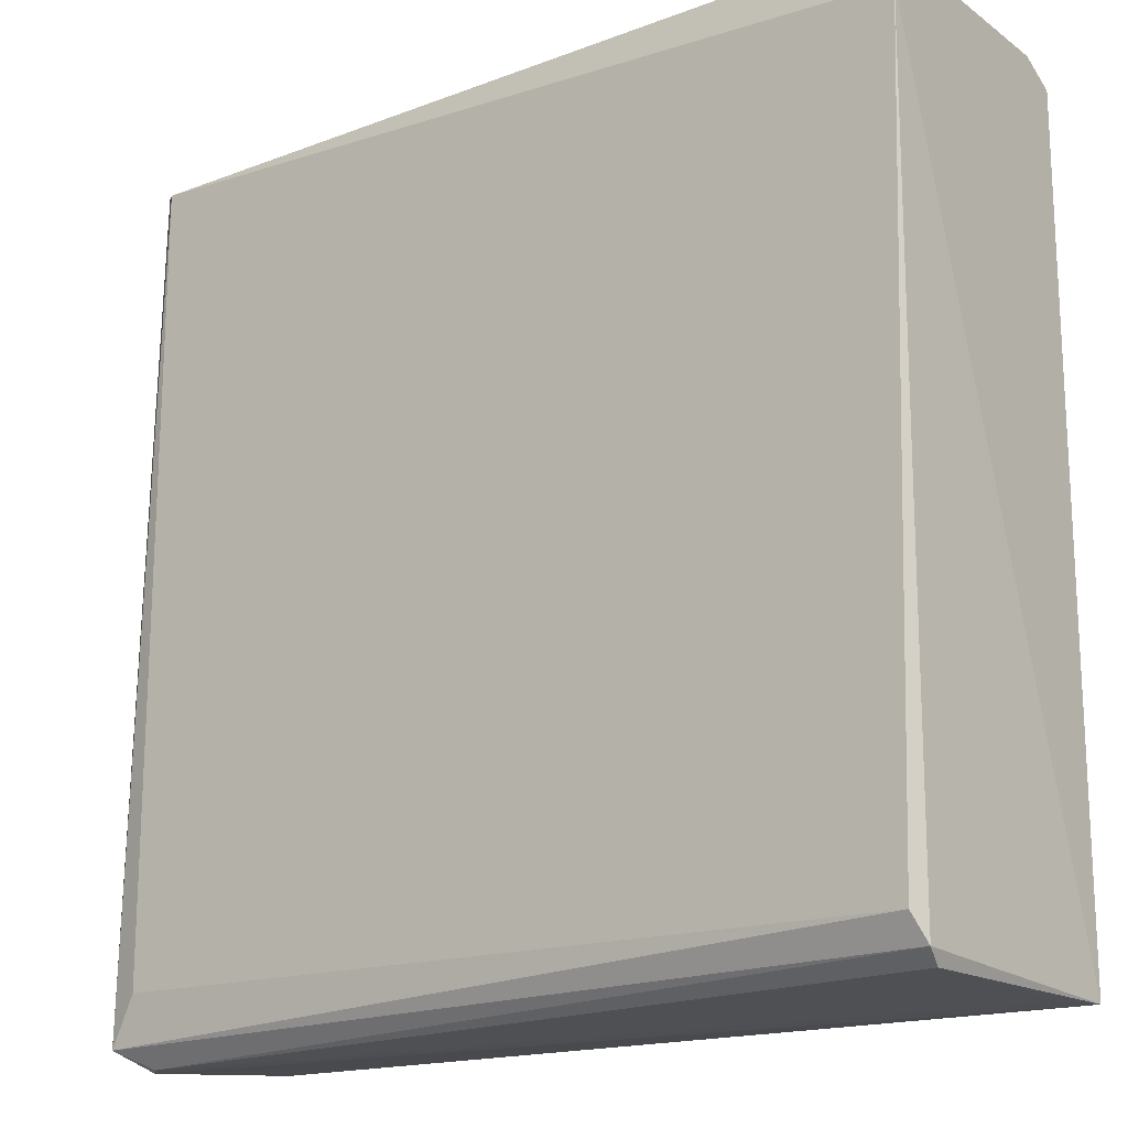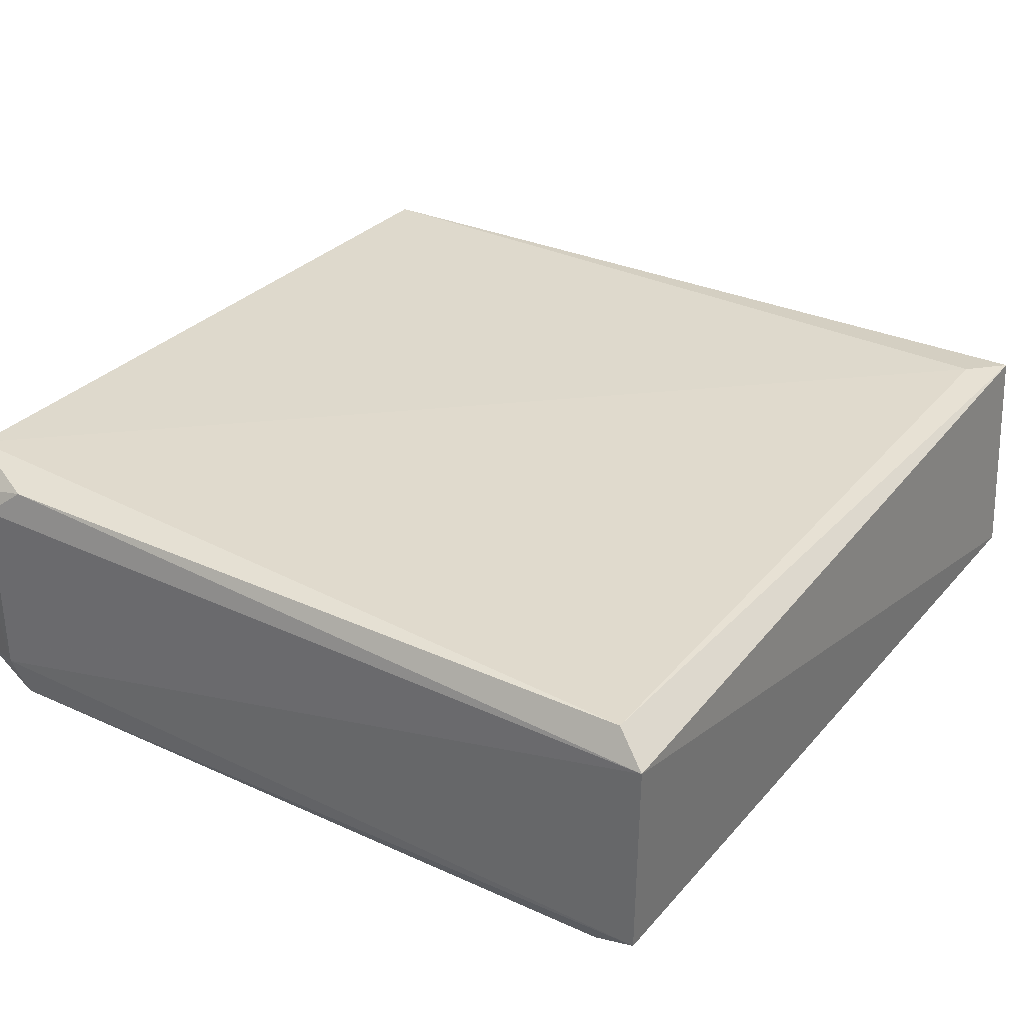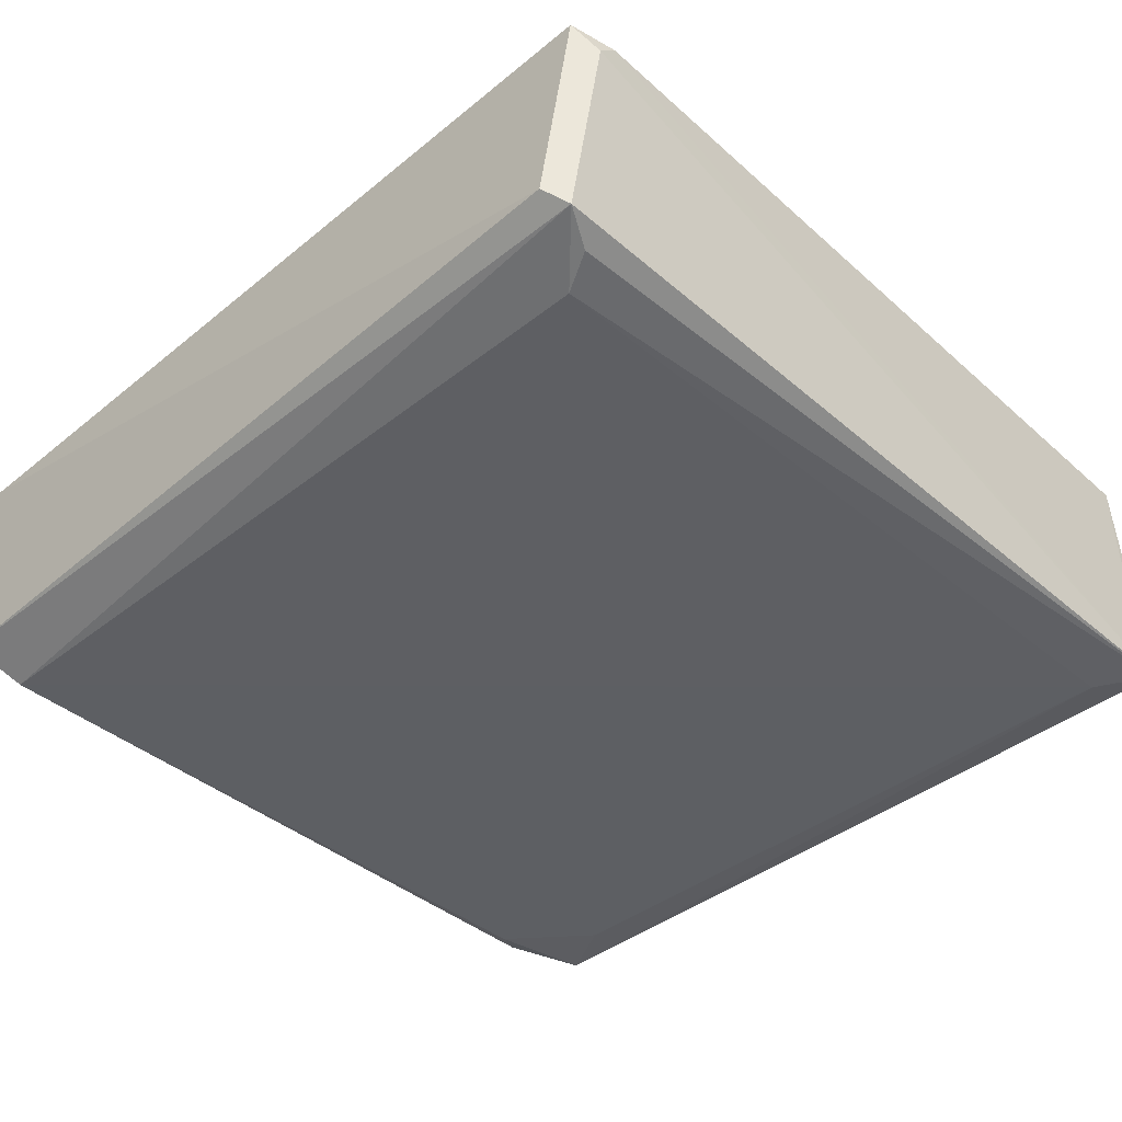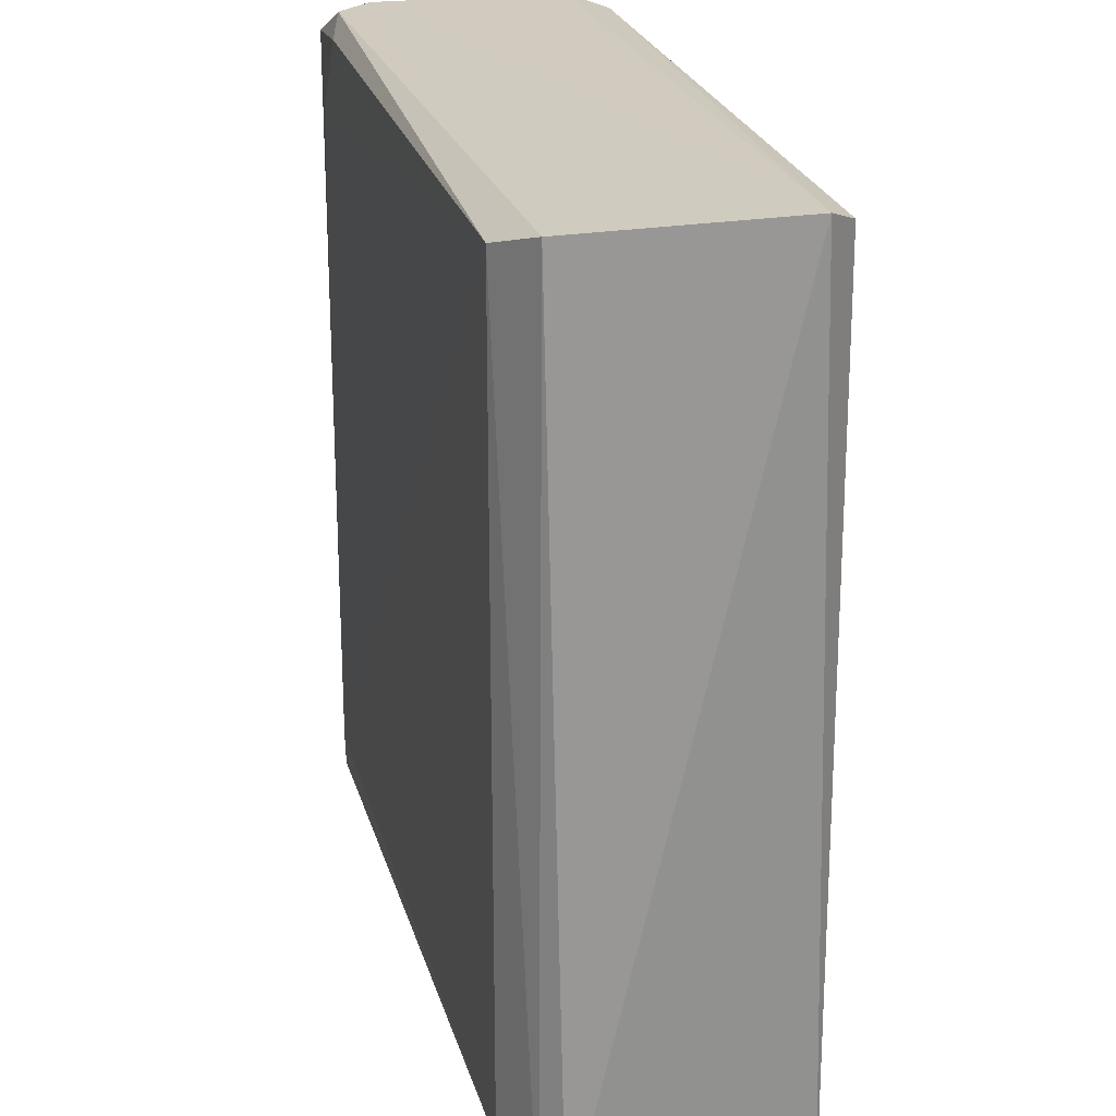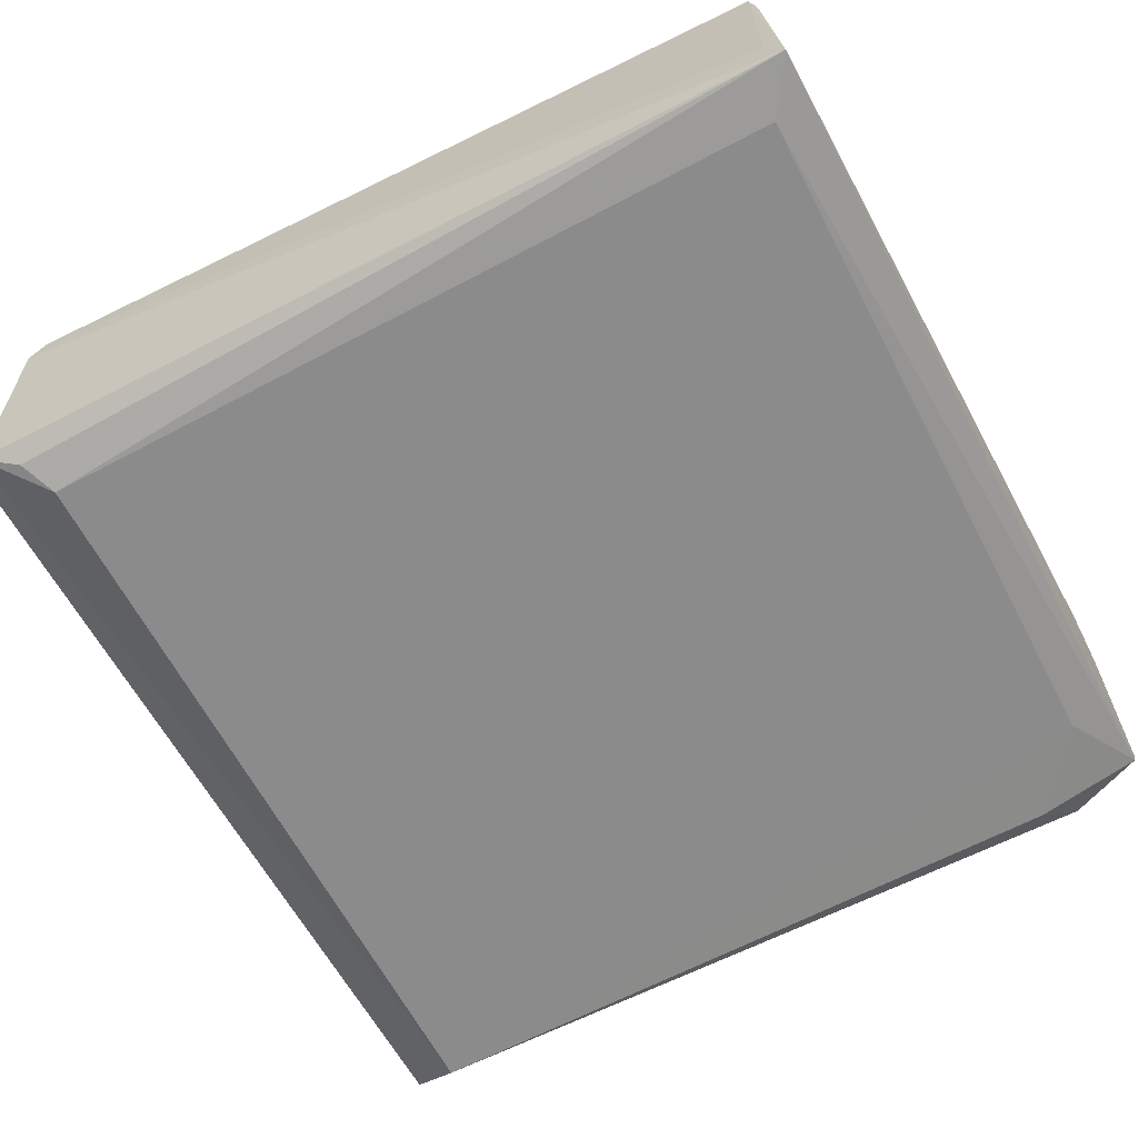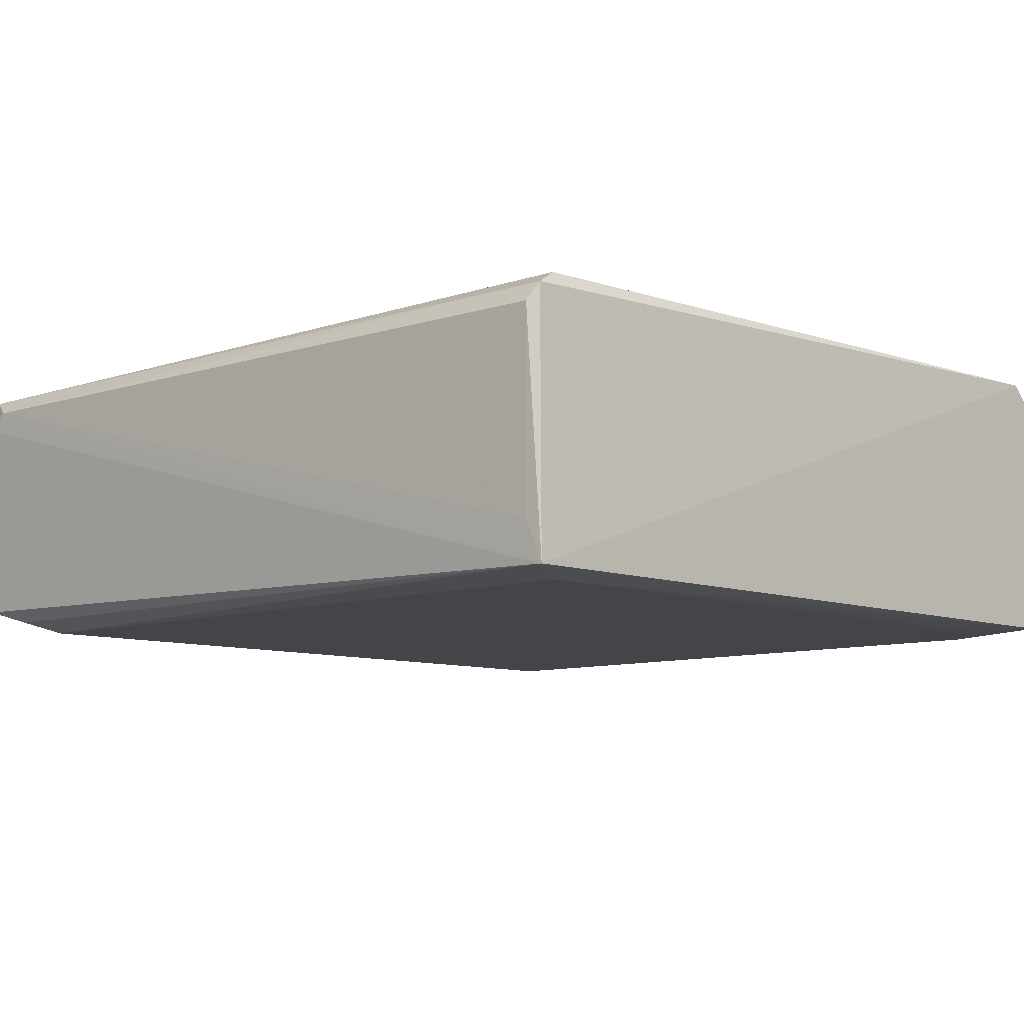
<metadata>
{"format":"obj","ext":"obj","renderer":"f3d","projection":"perspective","resolution":1024,"background":"white","views":[{"elev":-17.4,"azim":36.0,"up":"+Y"},{"elev":32.4,"azim":-147.2,"up":"+Z"},{"elev":-40.5,"azim":-45.8,"up":"+Z"},{"elev":23.5,"azim":-103.6,"up":"+Y"},{"elev":-63.9,"azim":27.9,"up":"+Z"},{"elev":-8.6,"azim":43.8,"up":"+Z"}]}
</metadata>
<code>
v -0.0155 -0.002793 -0.006642
v -0.07605 -0.05946 -0.006642
v -0.07475 -0.06076 -0.007929
v -0.01655 -0.05974 0.008502
v -0.07257 -0.002536 0.009326
v -0.07102 -0.002936 -0.009598
v -0.0155 -0.06076 -0.009218
v -0.07475 -0.06076 0.008813
v -0.0155 -0.005365 0.0101
v -0.0155 -0.004076 -0.009218
v -0.07483 -0.001454 0.007213
v -0.07094 -0.05688 -0.009567
v -0.07457 -0.001722 -0.007551
v -0.01932 -0.001591 0.007178
v -0.01716 -0.05791 0.009538
v -0.07265 -0.0574 0.009354
v -0.01798 -0.05715 -0.009664
v -0.07218 -0.06205 0.007524
v -0.02071 -0.001773 -0.008762
v -0.02303 -0.00312 -0.009537
v -0.01688 -0.06064 0.007173
v -0.0222 -0.002106 0.00947
v -0.01928 -0.001549 -0.006363
v -0.0155 -0.002793 0.007524
v -0.07347 -0.06205 0.006237
v -0.0183 -0.008913 -0.009556
v -0.0722 -0.0594 -0.008805
v -0.01672 -0.0608 -0.006383
f 21 18 28
f 4 7 9
f 7 1 9
f 1 7 10
f 2 8 11
f 8 5 11
f 3 6 12
f 3 2 13
f 6 3 13
f 2 11 13
f 8 4 15
f 4 9 15
f 15 9 16
f 5 8 16
f 9 5 16
f 8 15 16
f 10 7 17
f 12 6 17
f 7 12 17
f 4 8 18
f 1 10 19
f 6 13 19
f 19 10 20
f 6 19 20
f 7 4 21
f 4 18 21
f 5 9 22
f 11 5 22
f 14 11 22
f 13 11 23
f 11 14 23
f 1 19 23
f 19 13 23
f 9 1 24
f 22 9 24
f 14 22 24
f 23 14 24
f 1 23 24
f 2 3 25
f 3 7 25
f 8 2 25
f 7 18 25
f 18 8 25
f 17 6 26
f 10 17 26
f 6 20 26
f 20 10 26
f 7 3 27
f 3 12 27
f 12 7 27
f 18 7 28
f 7 21 28

</code>
